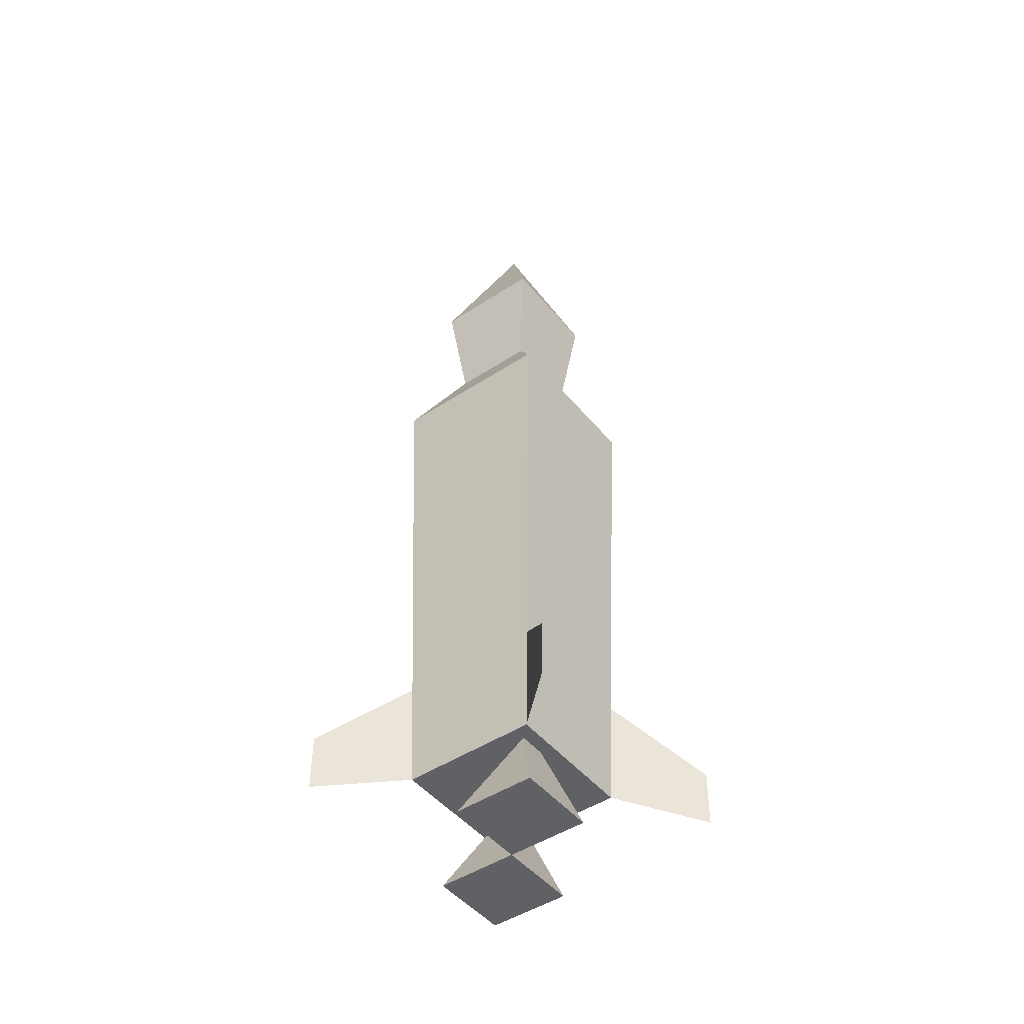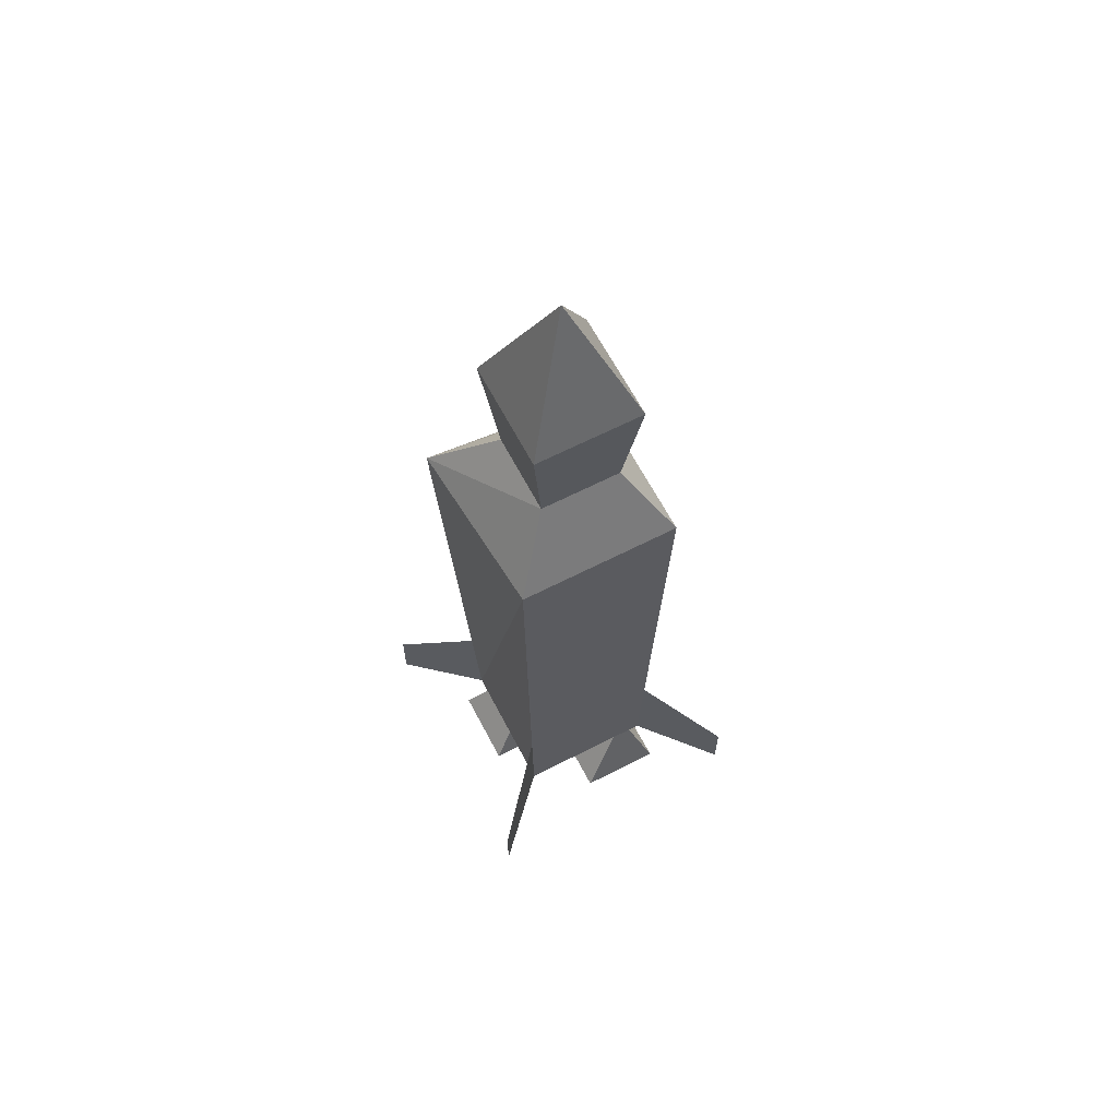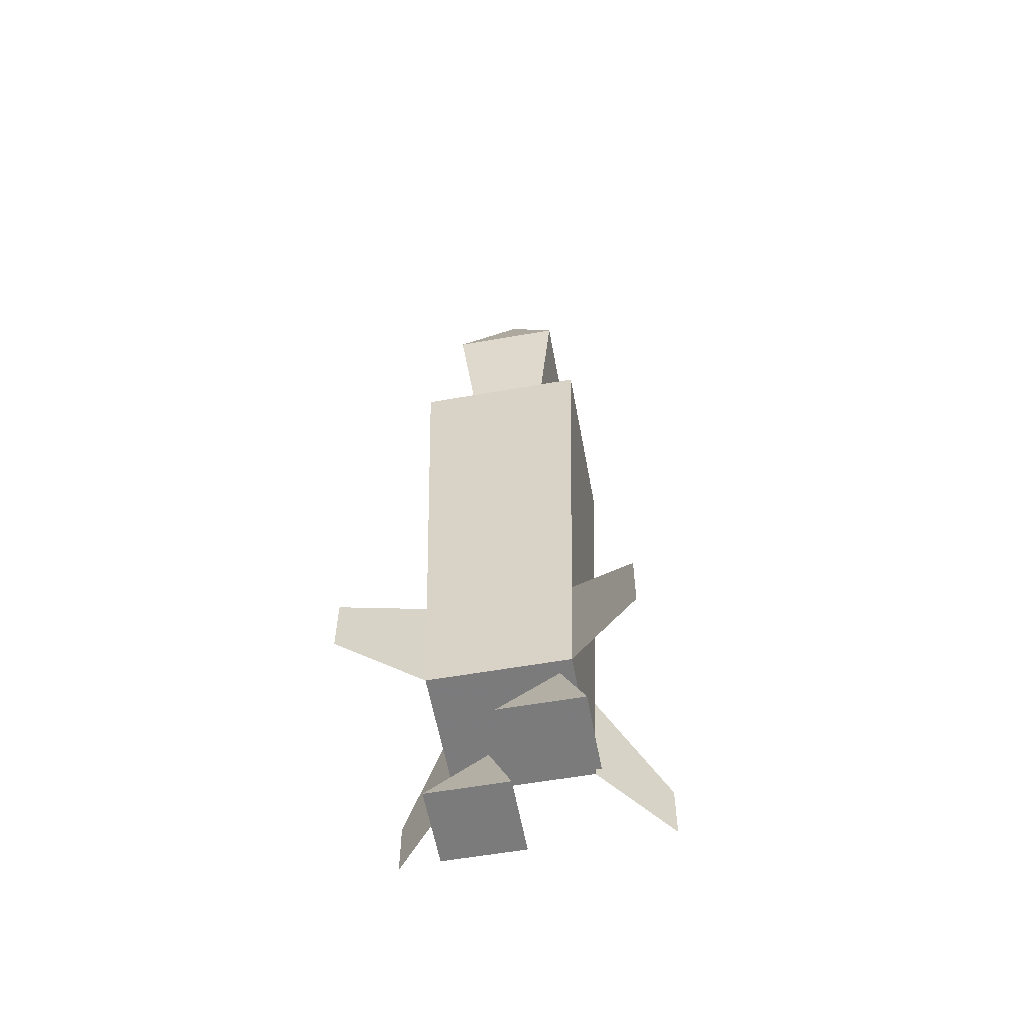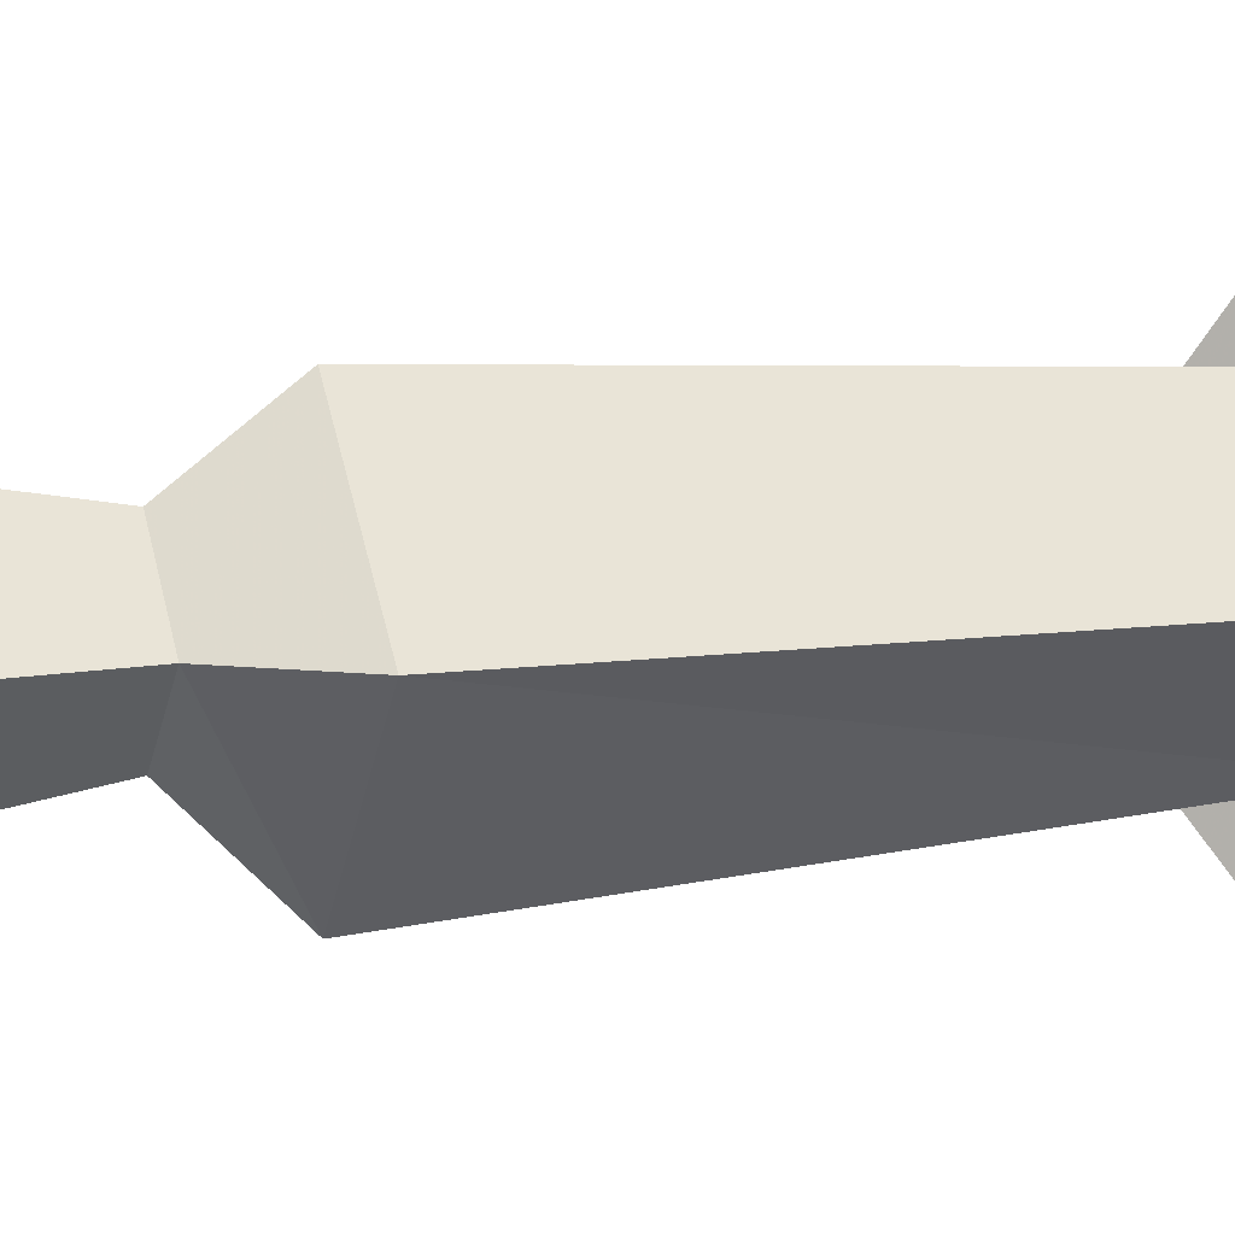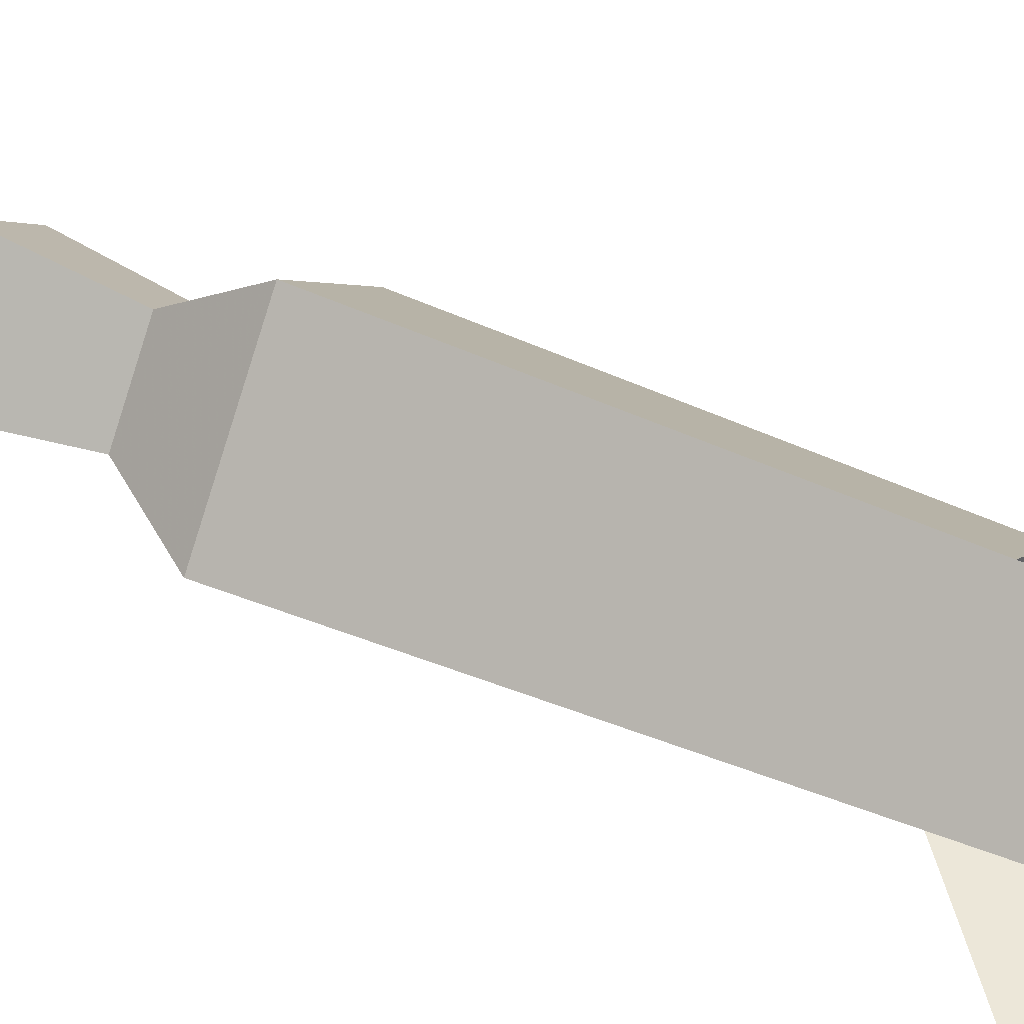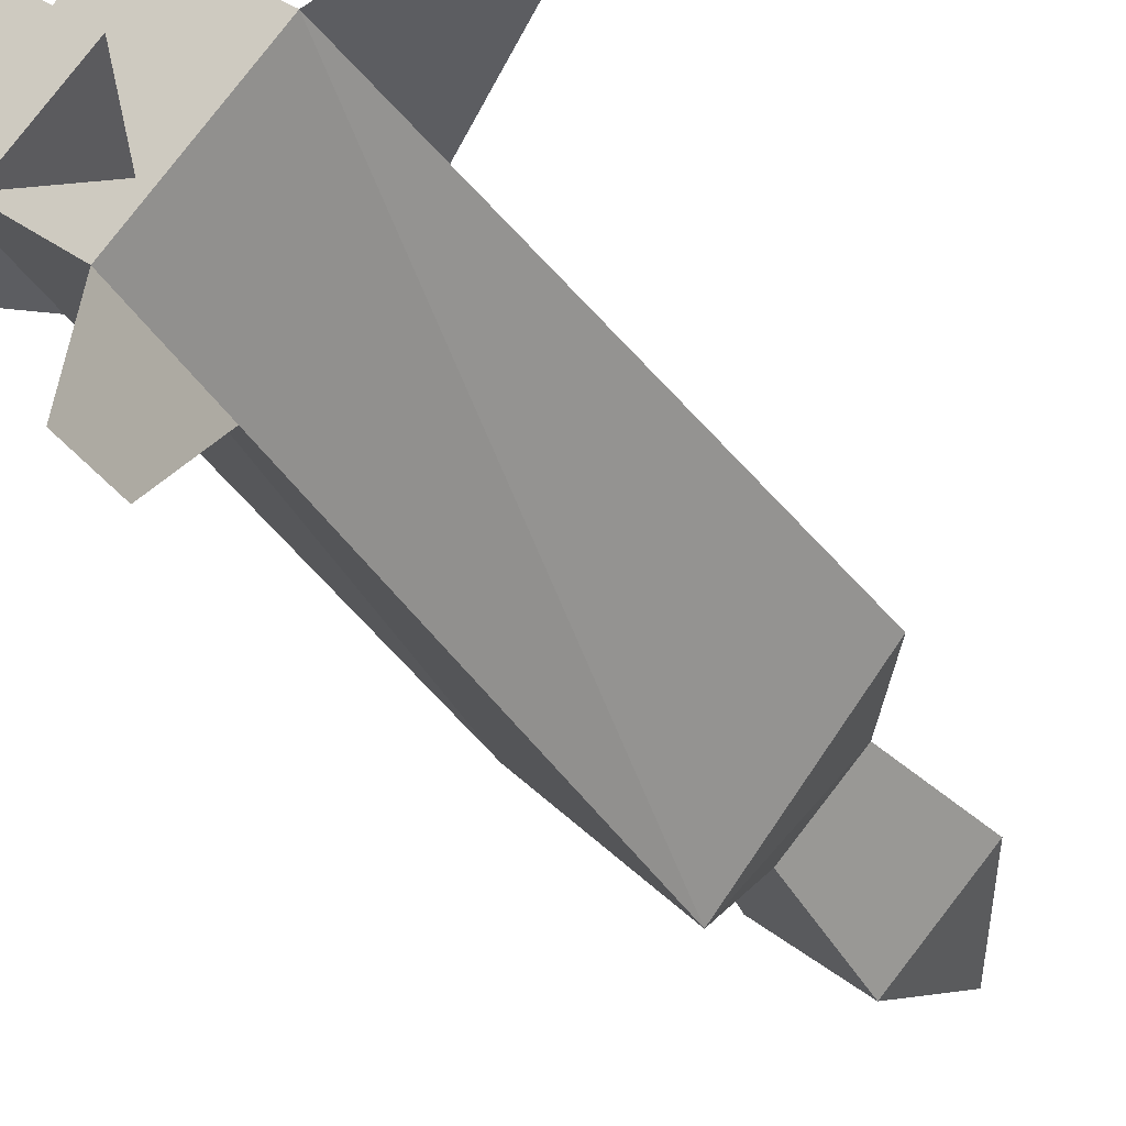
<metadata>
{"format":"obj","ext":"obj","renderer":"f3d","projection":"perspective","resolution":1024,"background":"white","views":[{"elev":-46.5,"azim":172.0,"up":"+Z"},{"elev":63.8,"azim":107.5,"up":"+Z"},{"elev":-58.5,"azim":145.4,"up":"+Z"},{"elev":9.1,"azim":70.3,"up":"+Y"},{"elev":49.7,"azim":115.2,"up":"+Y"},{"elev":-36.4,"azim":-150.2,"up":"+Y"}]}
</metadata>
<code>
o ShapeIndexedFaceS.069
v -0.05017 1.663 -2.055
v 1.119 1.195 -2.168
v 1.118 1.196 -1.817
v -1.22 1.196 -1.824
v -0.0487 0.4933 -2.521
v -0.05013 0.9616 -2.054
v -0.167 0.8447 -2.054
v -0.1671 1.546 -2.055
v -0.05079 0.02657 -1.819
v -0.05223 0.6118 -1.352
v -0.04985 2.364 -2.173
v 0.5323 1.196 -1.351
v -1.219 1.195 -2.175
v -0.6347 1.195 -2.056
v -0.6368 1.196 -1.355
v -0.04973 0.02611 -2.17
v -0.05011 0.6108 -2.054
v -0.05229 1.781 -1.354
v -0.05091 2.365 -1.822
v 0.6418 1.2 1.104
v -0.7612 1.2 1.1
v -0.3995 1.546 -2.524
v 0.302 1.546 -2.521
v -0.04877 1.896 -2.523
v 0.5344 1.195 -2.053
v -0.4118 1.2 1.569
v 0.2897 1.2 1.571
v 0.302 0.8441 -2.521
v -0.04873 1.195 -2.522
v -0.3995 0.8441 -2.523
v -0.05017 1.78 -2.055
v -0.06565 1.202 3.09
v -0.05962 0.3811 1.103
v -0.06105 0.8494 1.57
v 0.4045 1.201 2.273
v -0.0632 1.669 2.271
v -0.05969 1.901 1.101
v -0.06108 1.551 1.57
v -0.06316 0.7334 2.272
v -0.5309 1.201 2.27
f 28 29 6
f 1 23 24
f 14 13 4
f 25 3 2
f 7 29 30
f 7 30 5
f 5 6 7
f 29 7 6
f 6 5 28
f 22 29 8
f 8 1 24
f 8 24 22
f 29 1 8
f 1 29 23
f 10 16 17
f 11 19 18
f 25 12 3
f 14 4 15
f 10 9 16
f 11 18 31
f 20 17 25
f 36 27 38
f 14 33 21
f 31 17 14
f 22 23 29
f 23 22 24
f 31 21 37
f 33 14 17
f 27 37 38
f 27 20 37
f 21 38 37
f 17 31 25
f 38 21 26
f 33 20 27
f 30 28 5
f 28 30 29
f 27 36 35
f 21 31 14
f 33 26 21
f 26 33 34
f 35 36 32
f 33 27 34
f 39 35 32
f 32 36 40
f 37 20 25
f 17 20 33
f 37 25 31
f 40 38 26
f 34 35 39
f 26 39 40
f 38 40 36
f 35 34 27
f 39 26 34
f 32 40 39

</code>
